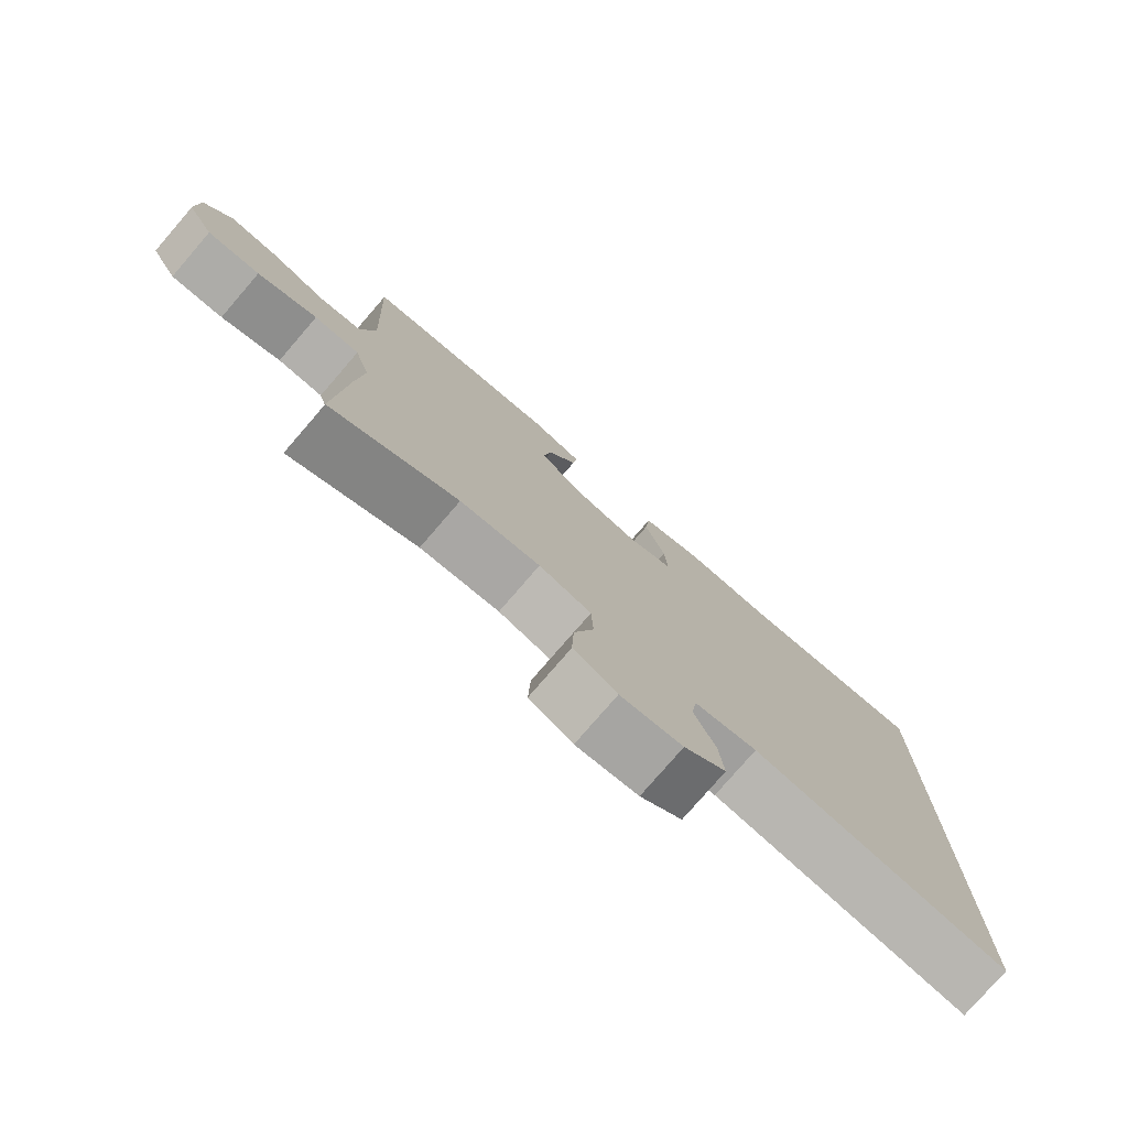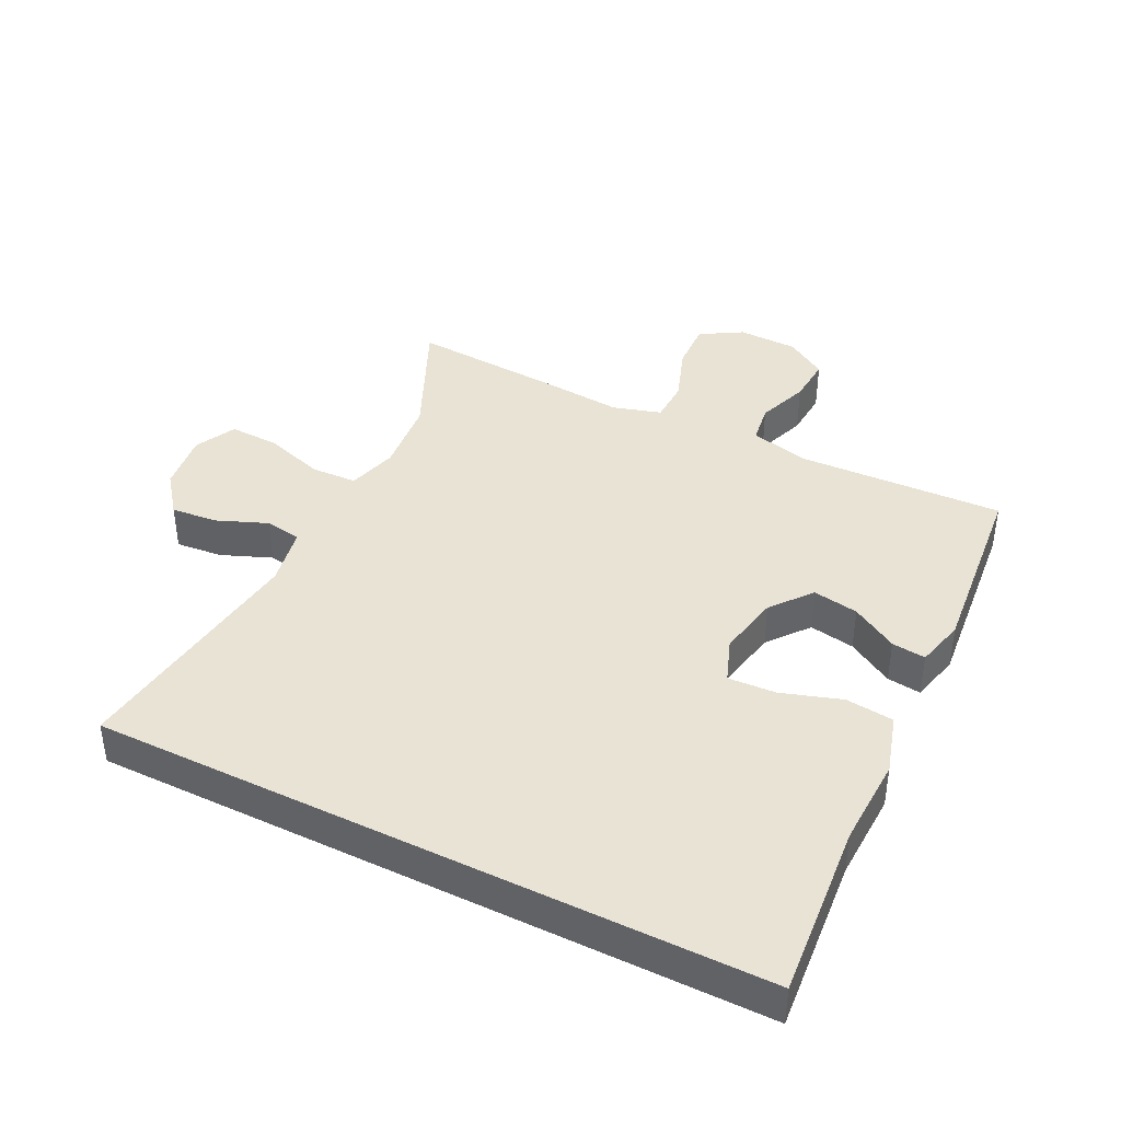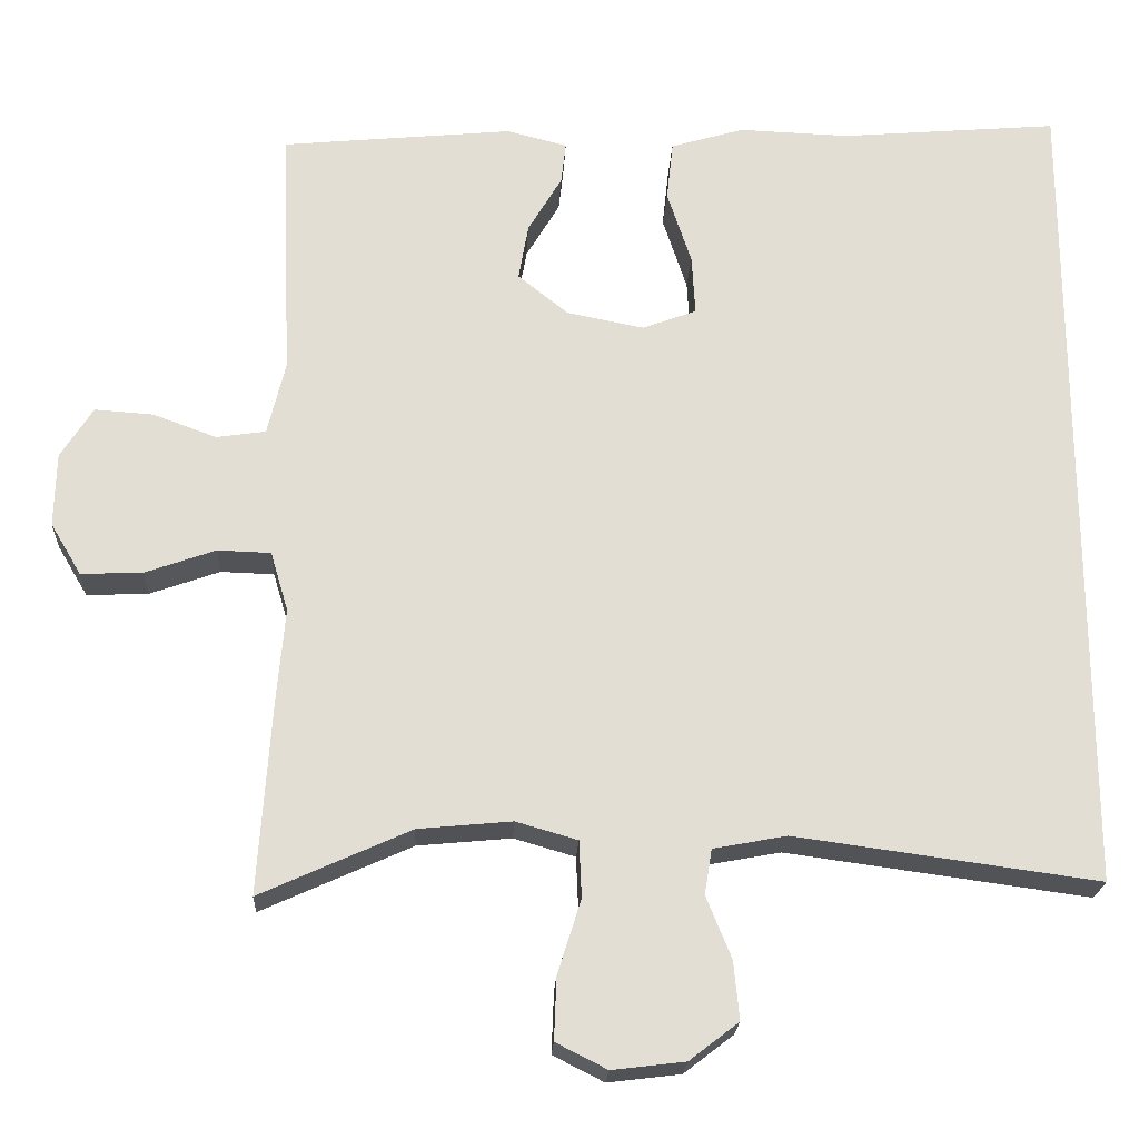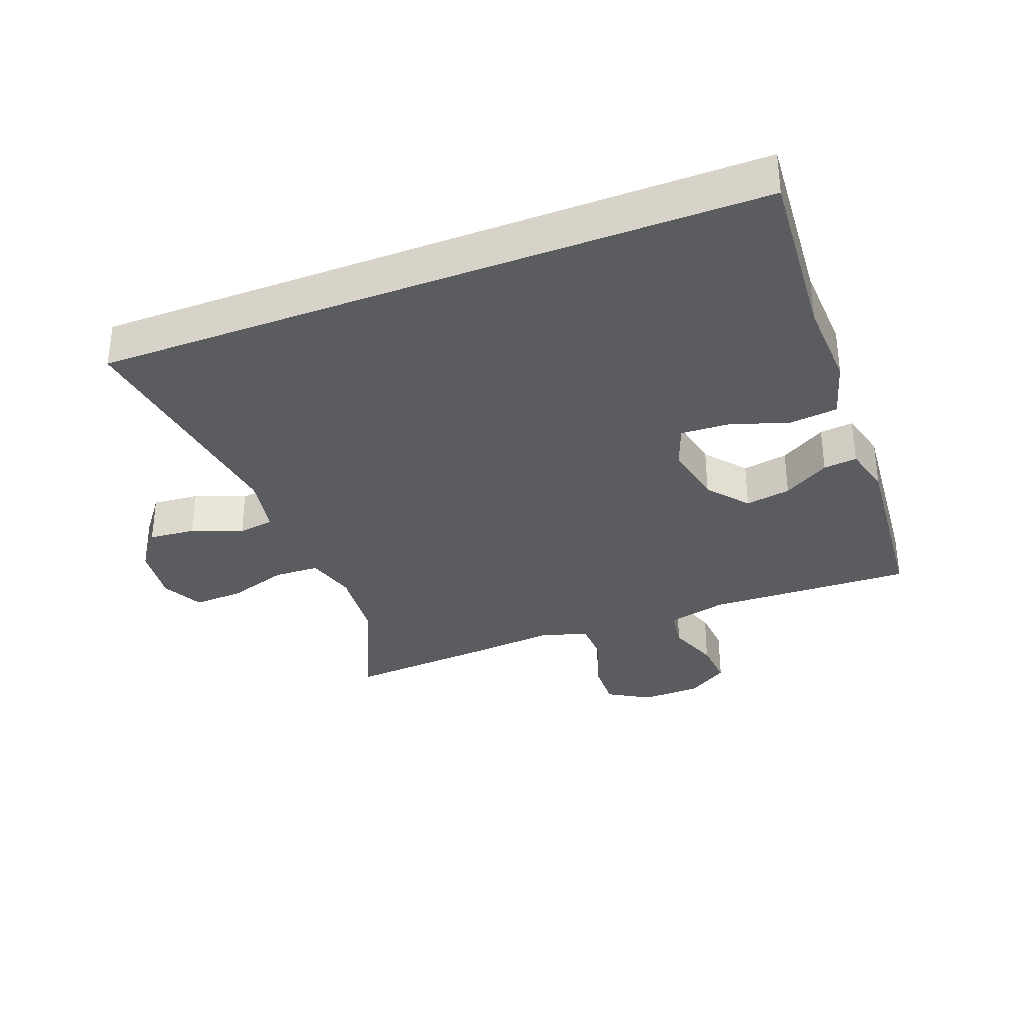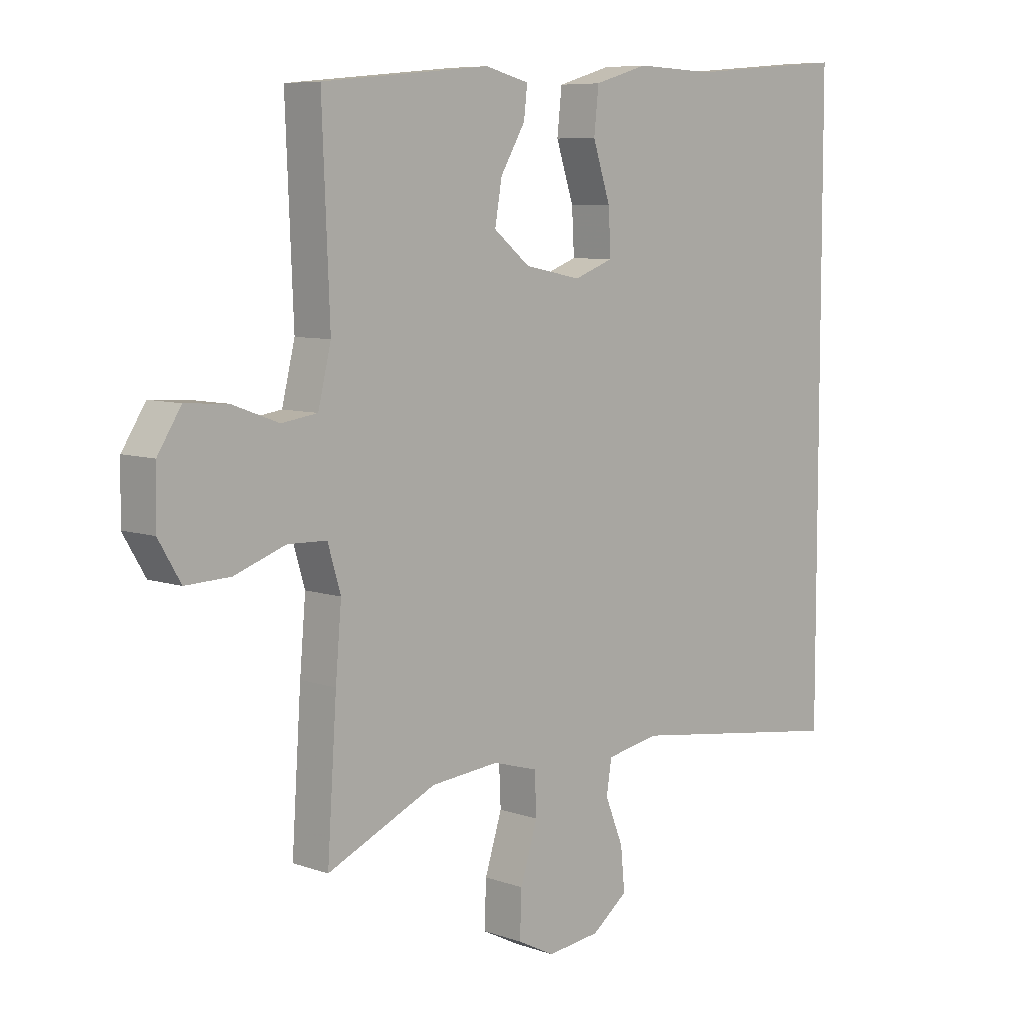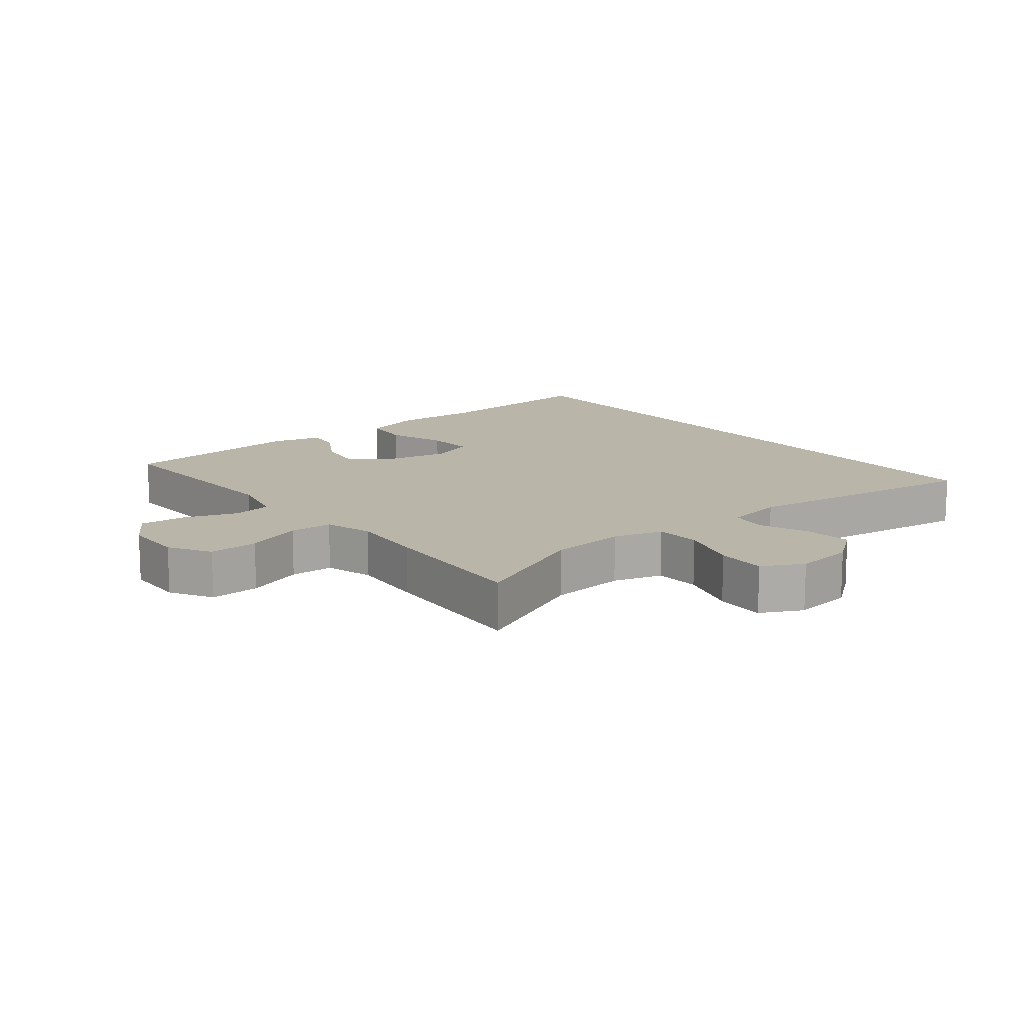
<metadata>
{"format":"obj","ext":"obj","renderer":"f3d","projection":"perspective","resolution":1024,"background":"white","views":[{"elev":-77.9,"azim":139.2,"up":"+Z"},{"elev":41.0,"azim":-63.6,"up":"+Y"},{"elev":-22.0,"azim":177.2,"up":"+Z"},{"elev":-33.9,"azim":-68.9,"up":"+Y"},{"elev":7.4,"azim":134.9,"up":"+Z"},{"elev":13.6,"azim":141.4,"up":"+Y"}]}
</metadata>
<code>
v 0.5 0.07 0.5
v 0.487 0.07 0.183
v 0.509 0.07 0.092
v 0.57 0.07 0.083
v 0.649 0.07 0.112
v 0.721 0.07 0.117
v 0.761 0.07 0.054
v 0.763 0.07 -0.038
v 0.725 0.07 -0.102
v 0.649 0.07 -0.099
v 0.562 0.07 -0.068
v 0.496 0.07 -0.07
v 0.474 0.07 -0.144
v 0.484 0.07 -0.26
v 0.5 0.07 -0.5
v 0.314 0.07 -0.416
v 0.198 0.07 -0.405
v 0.122 0.07 -0.427
v 0.119 0.07 -0.497
v 0.148 0.07 -0.589
v 0.151 0.07 -0.666
v 0.088 0.07 -0.698
v -0.002 0.07 -0.687
v -0.063 0.07 -0.64
v -0.056 0.07 -0.568
v -0.025 0.07 -0.491
v -0.034 0.07 -0.435
v -0.125 0.07 -0.418
v -0.5 0.07 -0.469
v -0.5 0.07 0.557
v -0.229 0.07 0.534
v -0.092 0.07 0.539
v -0.001 0.07 0.512
v 0.007 0.07 0.438
v -0.023 0.07 0.346
v -0.027 0.07 0.272
v 0.04 0.07 0.247
v 0.136 0.07 0.266
v 0.198 0.07 0.316
v 0.186 0.07 0.386
v 0.144 0.07 0.457
v 0.138 0.07 0.509
v 0.213 0.07 0.528
v 0.5 0 0.5
v 0.487 0 0.183
v 0.509 0 0.092
v 0.57 0 0.083
v 0.649 0 0.112
v 0.721 0 0.117
v 0.761 0 0.054
v 0.763 0 -0.038
v 0.725 0 -0.102
v 0.649 0 -0.099
v 0.562 0 -0.068
v 0.496 0 -0.07
v 0.474 0 -0.144
v 0.484 0 -0.26
v 0.5 0 -0.5
v 0.314 0 -0.416
v 0.198 0 -0.405
v 0.122 0 -0.427
v 0.119 0 -0.497
v 0.148 0 -0.589
v 0.151 0 -0.666
v 0.088 0 -0.698
v -0.002 0 -0.687
v -0.063 0 -0.64
v -0.056 0 -0.568
v -0.025 0 -0.491
v -0.034 0 -0.435
v -0.125 0 -0.418
v -0.5 0 -0.469
v -0.5 0 0.557
v -0.229 0 0.534
v -0.092 0 0.539
v -0.001 0 0.512
v 0.007 0 0.438
v -0.023 0 0.346
v -0.027 0 0.272
v 0.04 0 0.247
v 0.136 0 0.266
v 0.198 0 0.316
v 0.186 0 0.386
v 0.144 0 0.457
v 0.138 0 0.509
v 0.213 0 0.528
f 40 41 42 43
f 39 40 43 1
f 38 39 1 2
f 37 38 2 3
f 32 33 34 35
f 31 32 35 36
f 28 29 30 31
f 27 28 31 36
f 26 27 36 37
f 24 25 26
f 23 24 26
f 19 20 21 22
f 18 19 22 23
f 13 14 15 16
f 12 13 16 17
f 8 9 10 11
f 8 11 12
f 7 8 12
f 4 5 6 7
f 3 4 7 12
f 18 23 26 37
f 17 18 37
f 3 12 17 37
f 86 85 84 83
f 44 86 83 82
f 45 44 82 81
f 46 45 81 80
f 78 77 76 75
f 79 78 75 74
f 74 73 72 71
f 79 74 71 70
f 80 79 70 69
f 69 68 67
f 69 67 66
f 65 64 63 62
f 66 65 62 61
f 59 58 57 56
f 60 59 56 55
f 54 53 52 51
f 55 54 51
f 55 51 50
f 50 49 48 47
f 55 50 47 46
f 80 69 66 61
f 80 61 60
f 80 60 55 46
f 1 44 45 2
f 2 45 46 3
f 3 46 47 4
f 4 47 48 5
f 5 48 49 6
f 6 49 50 7
f 7 50 51 8
f 8 51 52 9
f 9 52 53 10
f 10 53 54 11
f 11 54 55 12
f 12 55 56 13
f 13 56 57 14
f 14 57 58 15
f 15 58 59 16
f 16 59 60 17
f 17 60 61 18
f 18 61 62 19
f 19 62 63 20
f 20 63 64 21
f 21 64 65 22
f 22 65 66 23
f 23 66 67 24
f 24 67 68 25
f 25 68 69 26
f 26 69 70 27
f 27 70 71 28
f 28 71 72 29
f 29 72 73 30
f 30 73 74 31
f 31 74 75 32
f 32 75 76 33
f 33 76 77 34
f 34 77 78 35
f 35 78 79 36
f 36 79 80 37
f 37 80 81 38
f 38 81 82 39
f 39 82 83 40
f 40 83 84 41
f 41 84 85 42
f 42 85 86 43
f 43 86 44 1

</code>
